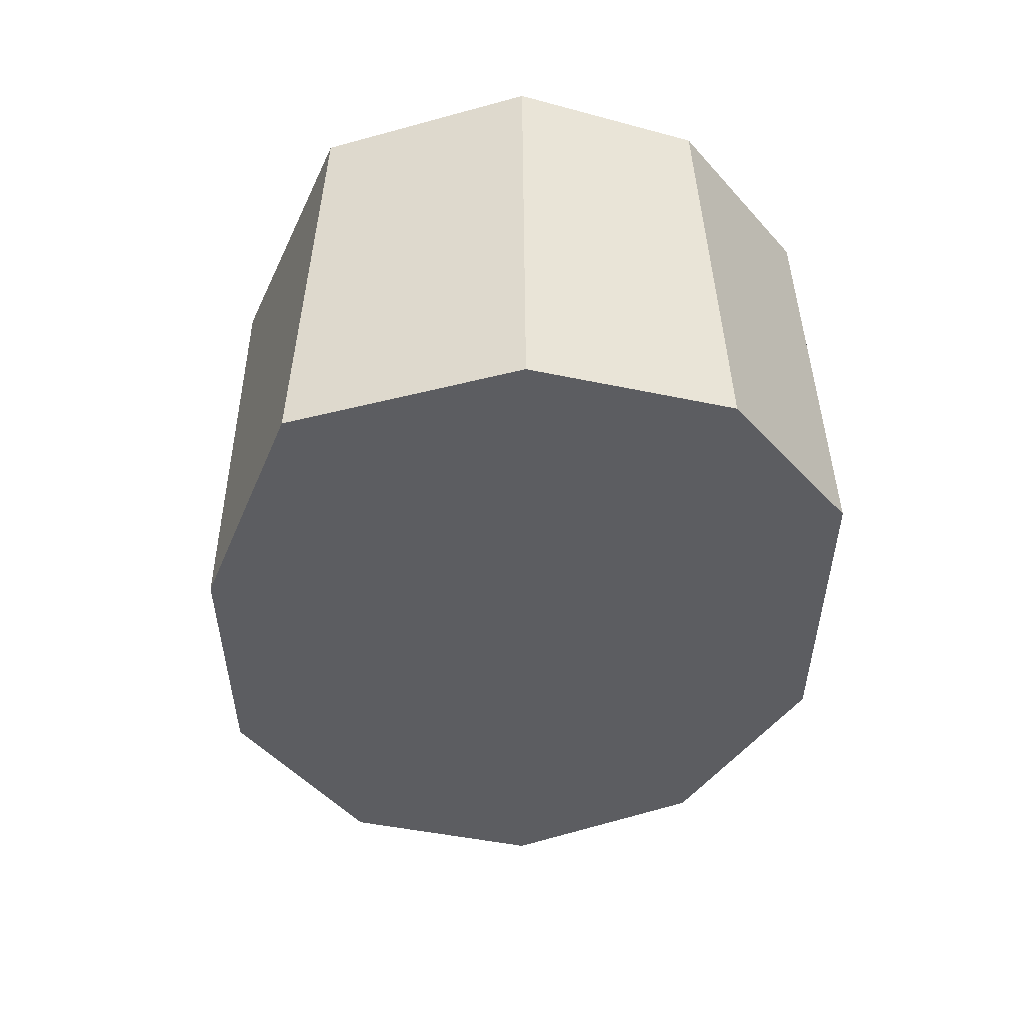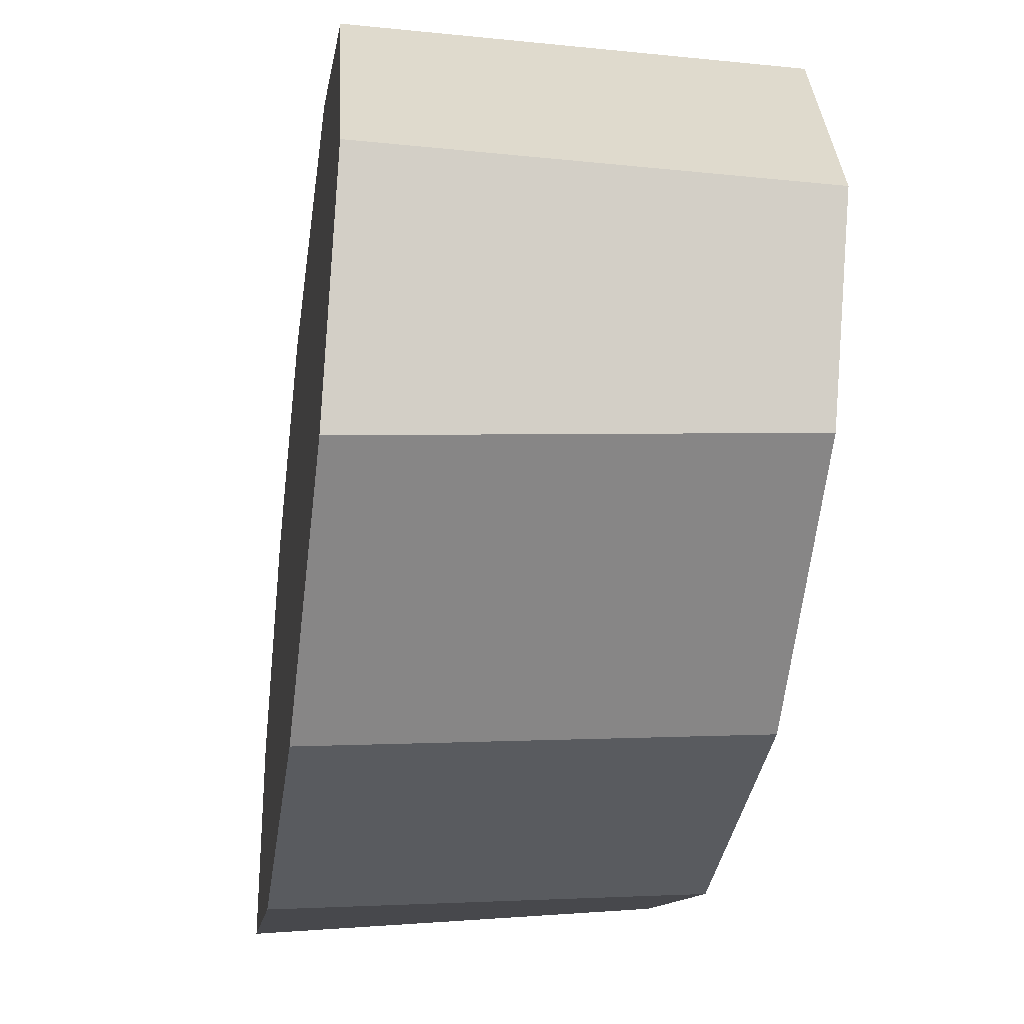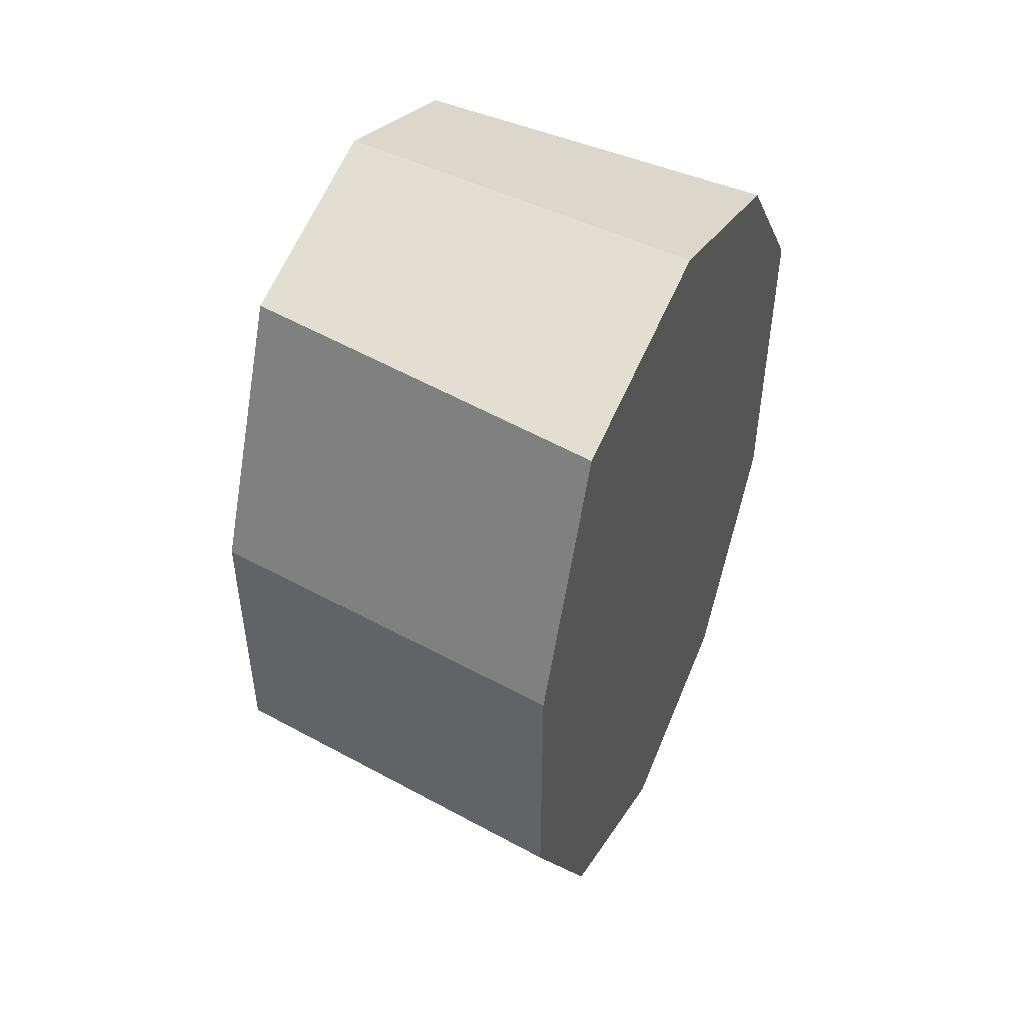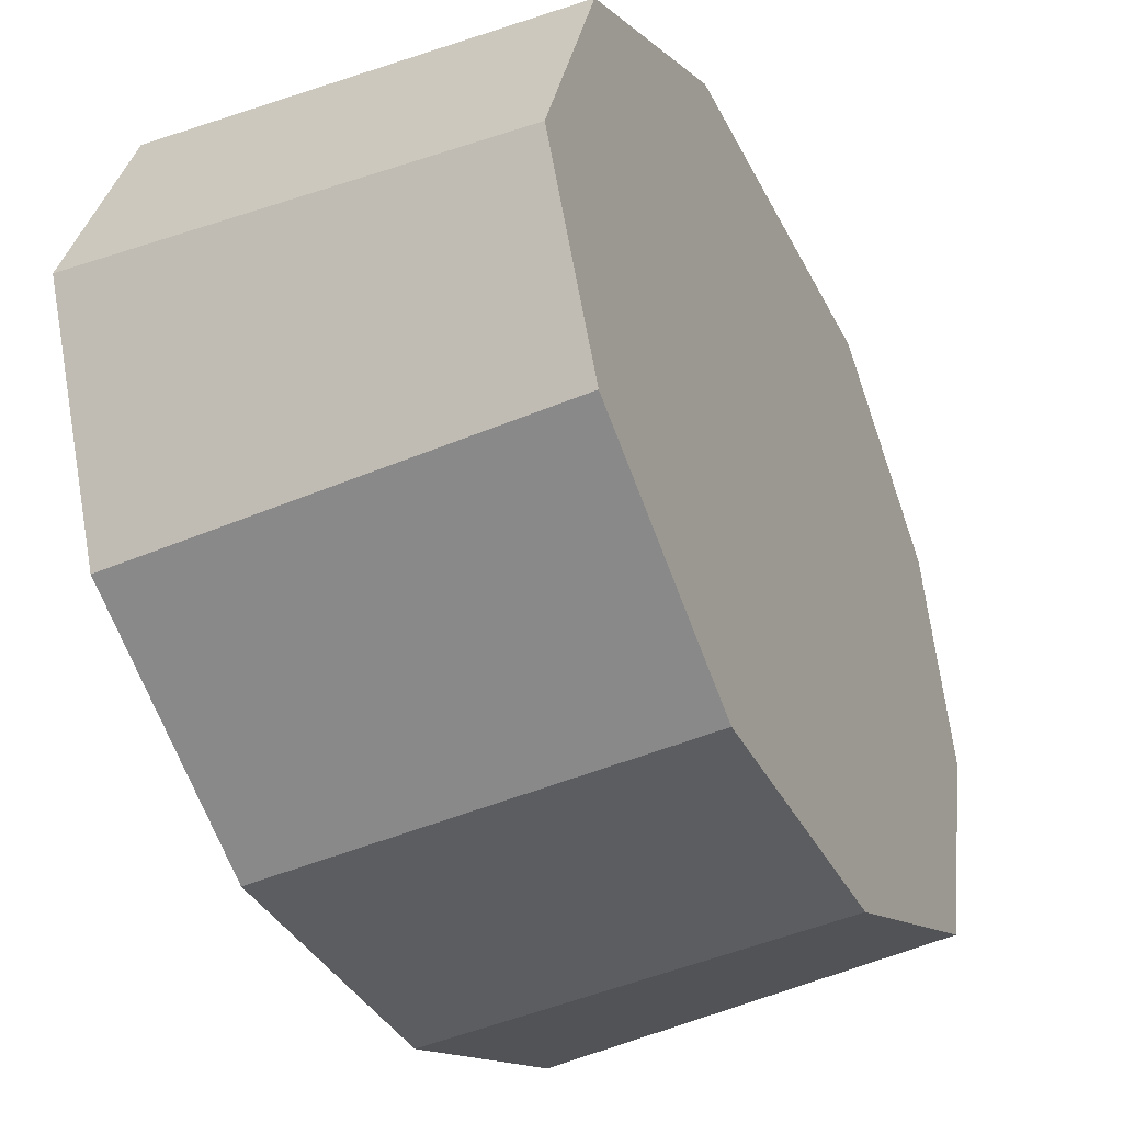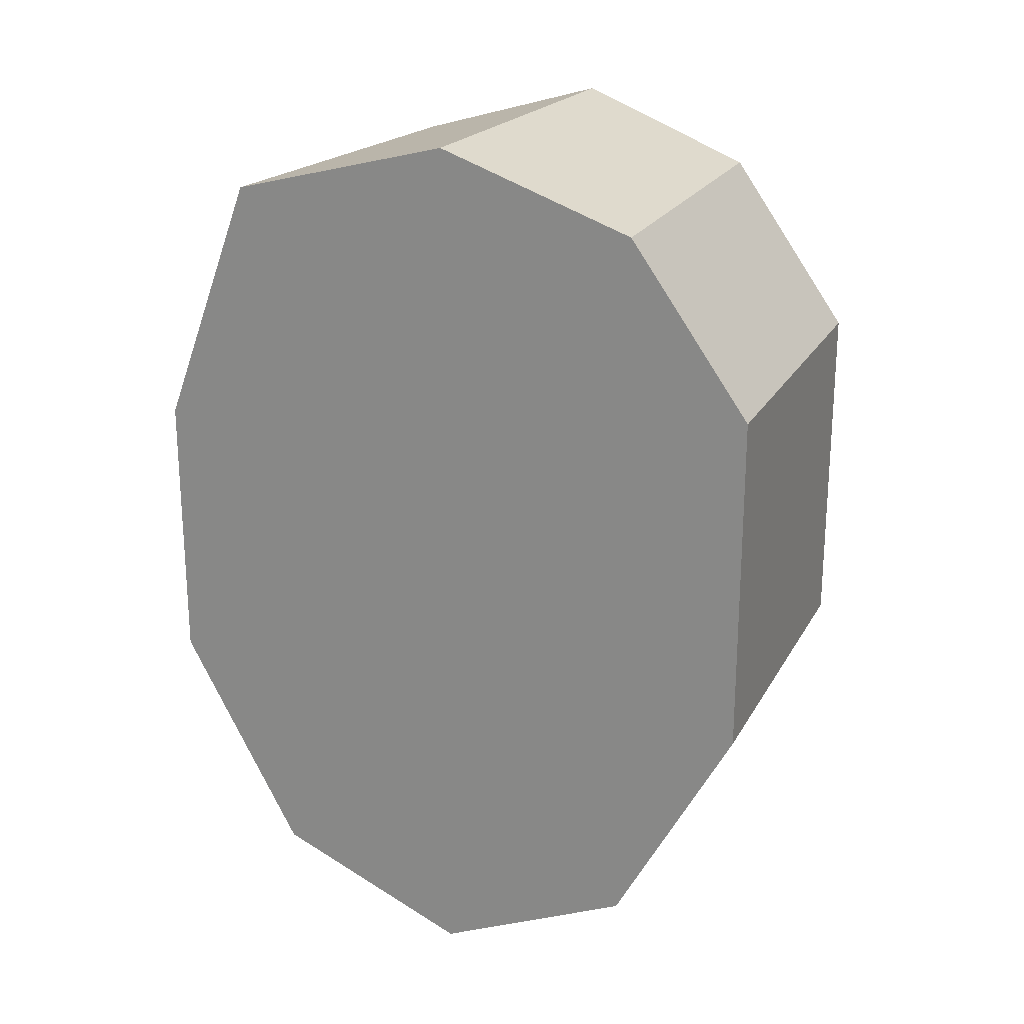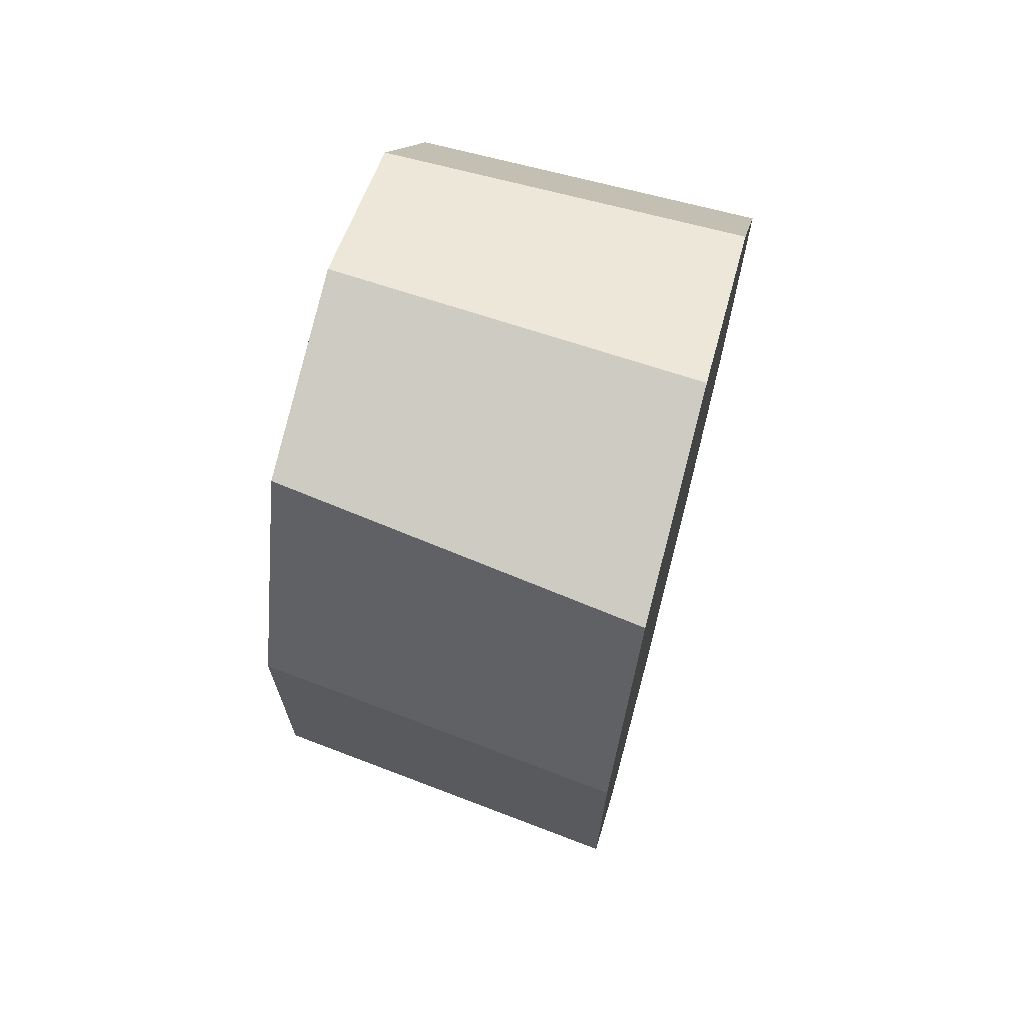
<metadata>
{"format":"obj","ext":"obj","renderer":"f3d","projection":"perspective","resolution":1024,"background":"white","views":[{"elev":52.4,"azim":86.1,"up":"+Z"},{"elev":-34.2,"azim":172.2,"up":"+Y"},{"elev":48.9,"azim":25.3,"up":"+Z"},{"elev":-35.8,"azim":-156.4,"up":"+Y"},{"elev":21.9,"azim":112.2,"up":"+Z"},{"elev":68.8,"azim":15.0,"up":"+Z"}]}
</metadata>
<code>
g pCylinder14
v -0.1536 0.1644 -0.3026
v 0.1536 0.1644 -0.3026
v 0.1536 0.266 -0.1156
v -0.1536 0.266 -0.1156
v -0.1536 0.266 -0.1156
v 0.1536 0.266 -0.1156
v 0.1536 0.266 0.173
v -0.1536 0.266 0.173
v -0.1536 0.266 0.173
v 0.1536 0.266 0.173
v 0.1536 0.1644 0.3155
v -0.1536 0.1644 0.3155
v -0.1536 0.1644 0.3155
v 0.1536 0.1644 0.3155
v 0.1536 0 0.374
v -0.1536 0.01891 0.374
v -0.1536 0.01891 0.374
v 0.1536 0 0.374
v 0.1536 -0.1866 0.3261
v -0.1536 -0.1455 0.3261
v -0.1536 -0.1455 0.3261
v 0.1536 -0.1866 0.3261
v 0.1536 -0.266 0.1156
v -0.1536 -0.234 0.1156
v -0.1536 -0.234 0.1156
v 0.1536 -0.266 0.1156
v 0.1536 -0.266 -0.1156
v -0.1536 -0.234 -0.1156
v -0.1536 -0.234 -0.1156
v 0.1536 -0.266 -0.1156
v 0.1536 -0.1644 -0.3026
v -0.1536 -0.1324 -0.3026
v -0.1536 -0.1324 -0.3026
v 0.1536 -0.1644 -0.3026
v 0.1536 0 -0.374
v -0.1536 0 -0.374
v -0.1536 0 -0.374
v 0.1536 0 -0.374
v 0.1536 0.1644 -0.3026
v -0.1536 0.1644 -0.3026
v -0.1536 0.266 -0.1156
v -0.1536 0.03203 -1.192e-08
v -0.1536 0.1644 -0.3026
v -0.1536 0.266 0.173
v -0.1536 0 -0.374
v -0.1536 0.1644 0.3155
v -0.1536 -0.1324 -0.3026
v -0.1536 0.01891 0.374
v -0.1536 -0.234 -0.1156
v -0.1536 -0.1455 0.3261
v -0.1536 -0.234 0.1156
v 0.1536 0.1644 -0.3026
v 0.1536 0 -1.192e-08
v 0.1536 0.266 -0.1156
v 0.1536 0 -0.374
v 0.1536 0.266 0.173
v 0.1536 -0.1644 -0.3026
v 0.1536 0.1644 0.3155
v 0.1536 -0.266 -0.1156
v 0.1536 0 0.374
v 0.1536 -0.266 0.1156
v 0.1536 -0.1866 0.3261
g pCylinder14_0
f 3 2 1
f 4 3 1
f 7 6 5
f 8 7 5
f 11 10 9
f 12 11 9
f 15 14 13
f 16 15 13
f 19 18 17
f 20 19 17
f 23 22 21
f 24 23 21
f 27 26 25
f 28 27 25
f 31 30 29
f 32 31 29
f 35 34 33
f 36 35 33
f 39 38 37
f 40 39 37
f 43 42 41
f 41 42 44
f 45 42 43
f 44 42 46
f 47 42 45
f 46 42 48
f 49 42 47
f 48 42 50
f 51 42 49
f 50 42 51
f 54 53 52
f 52 53 55
f 56 53 54
f 55 53 57
f 58 53 56
f 57 53 59
f 60 53 58
f 59 53 61
f 62 53 60
f 61 53 62

</code>
